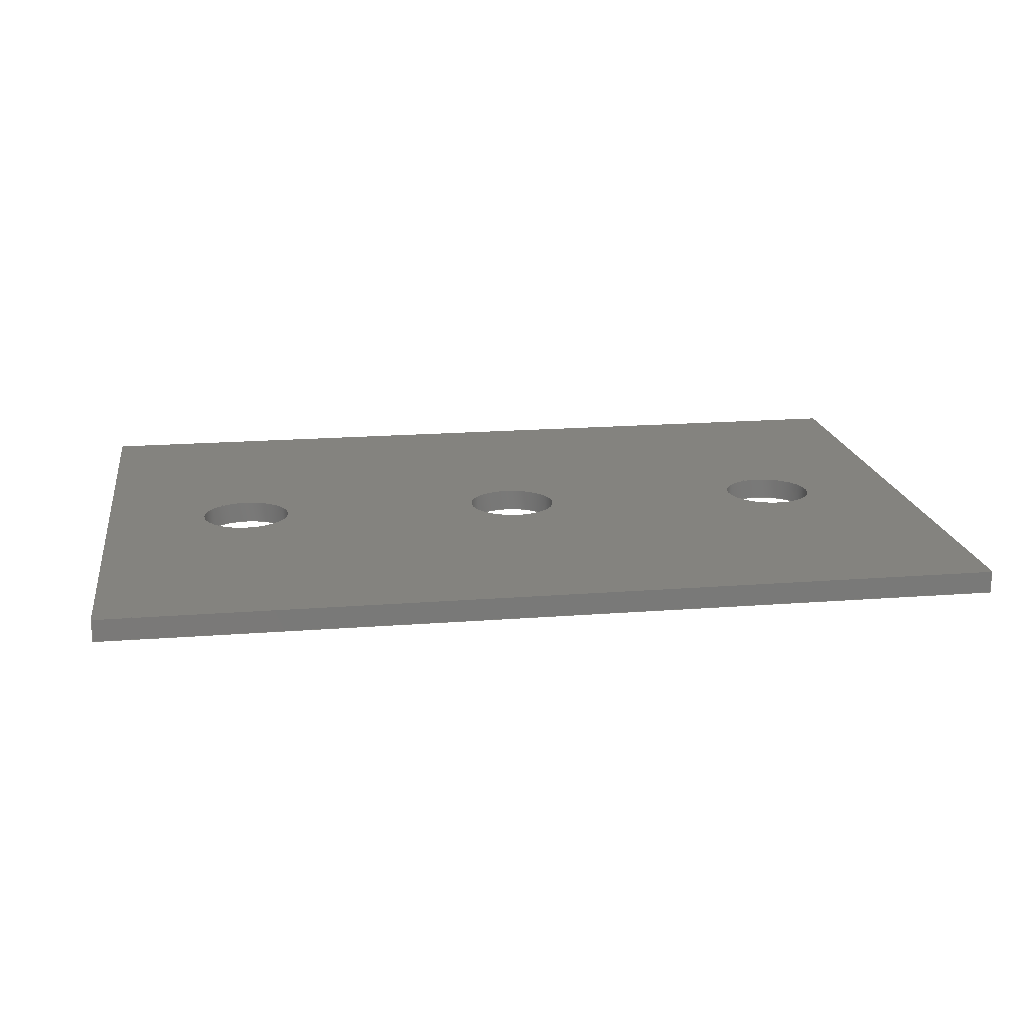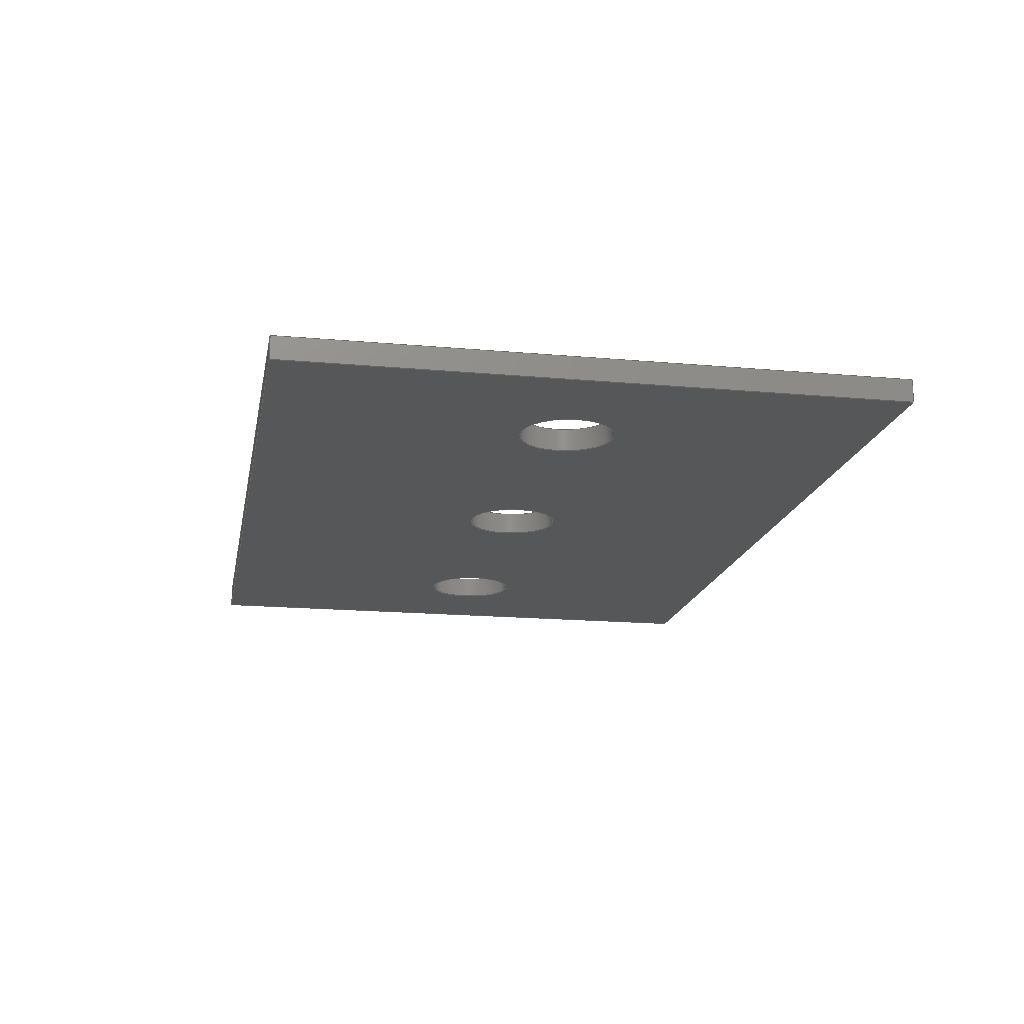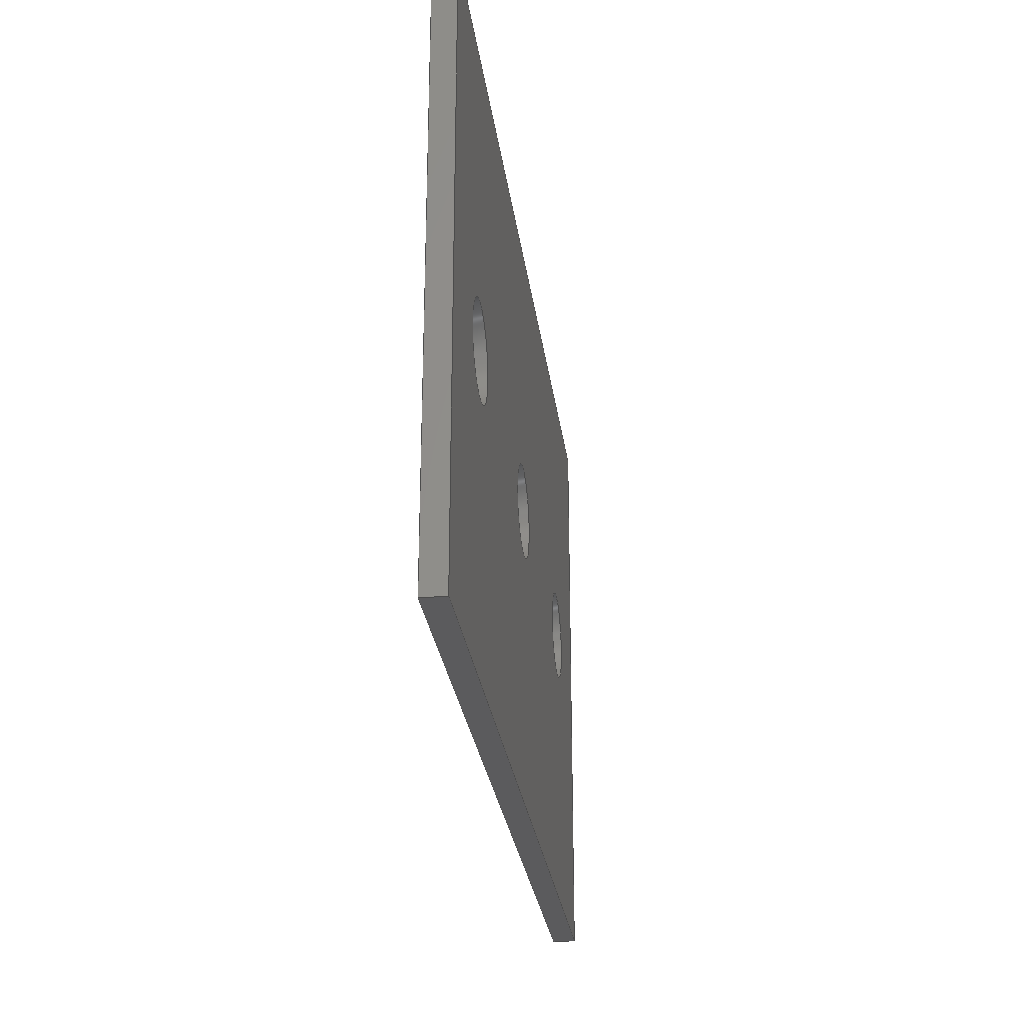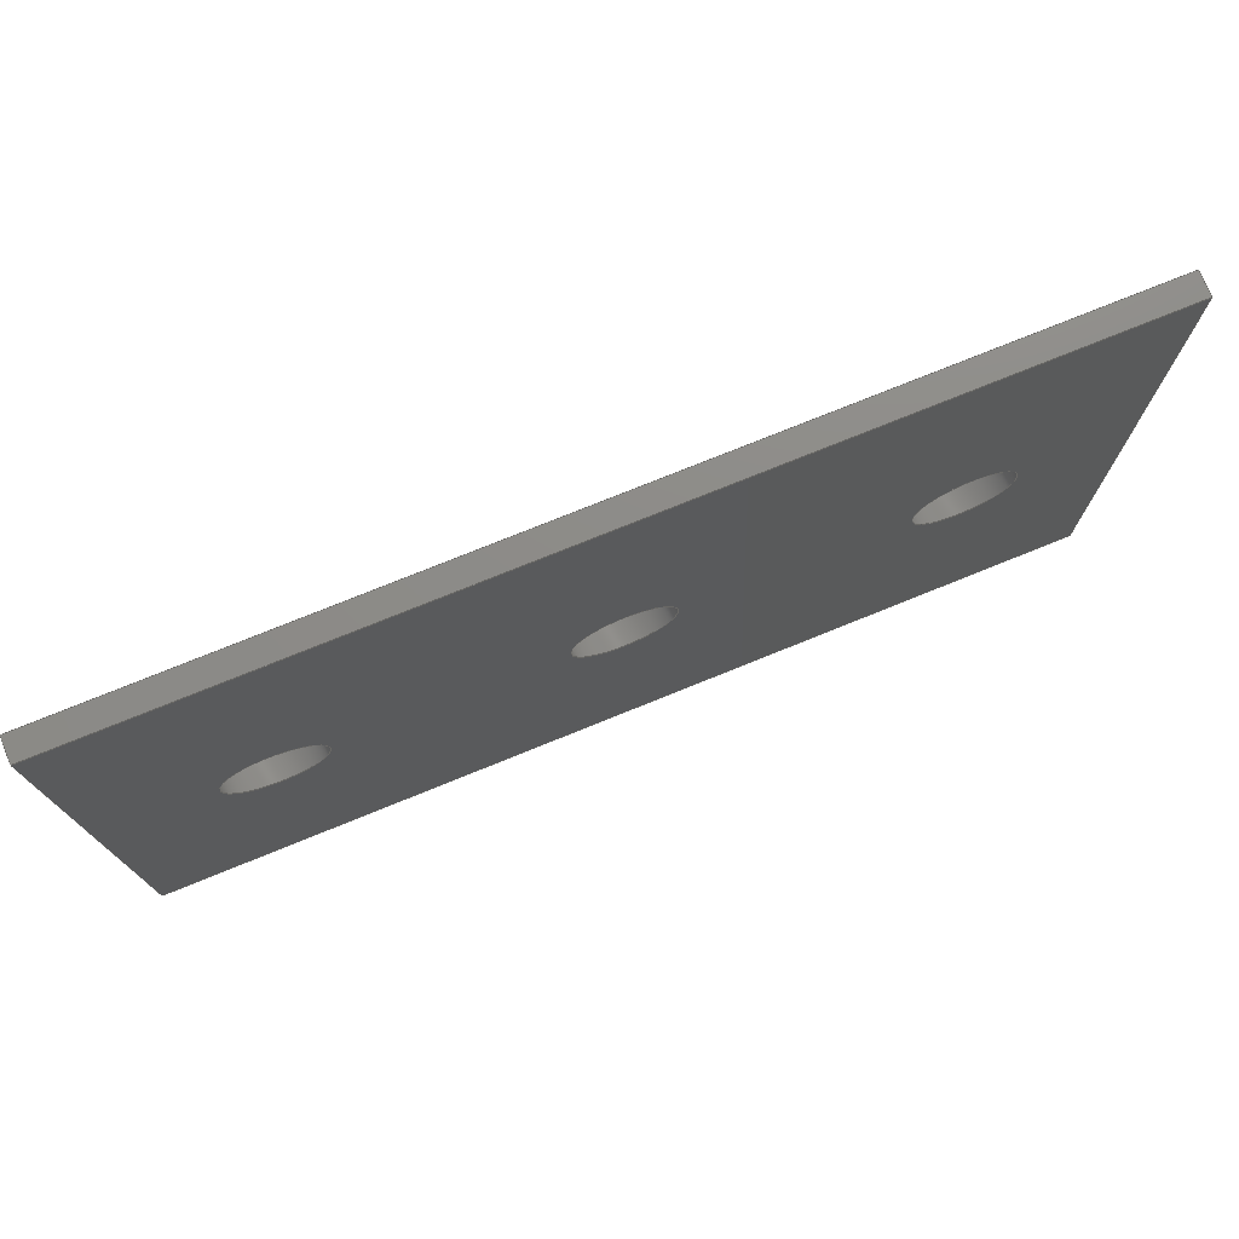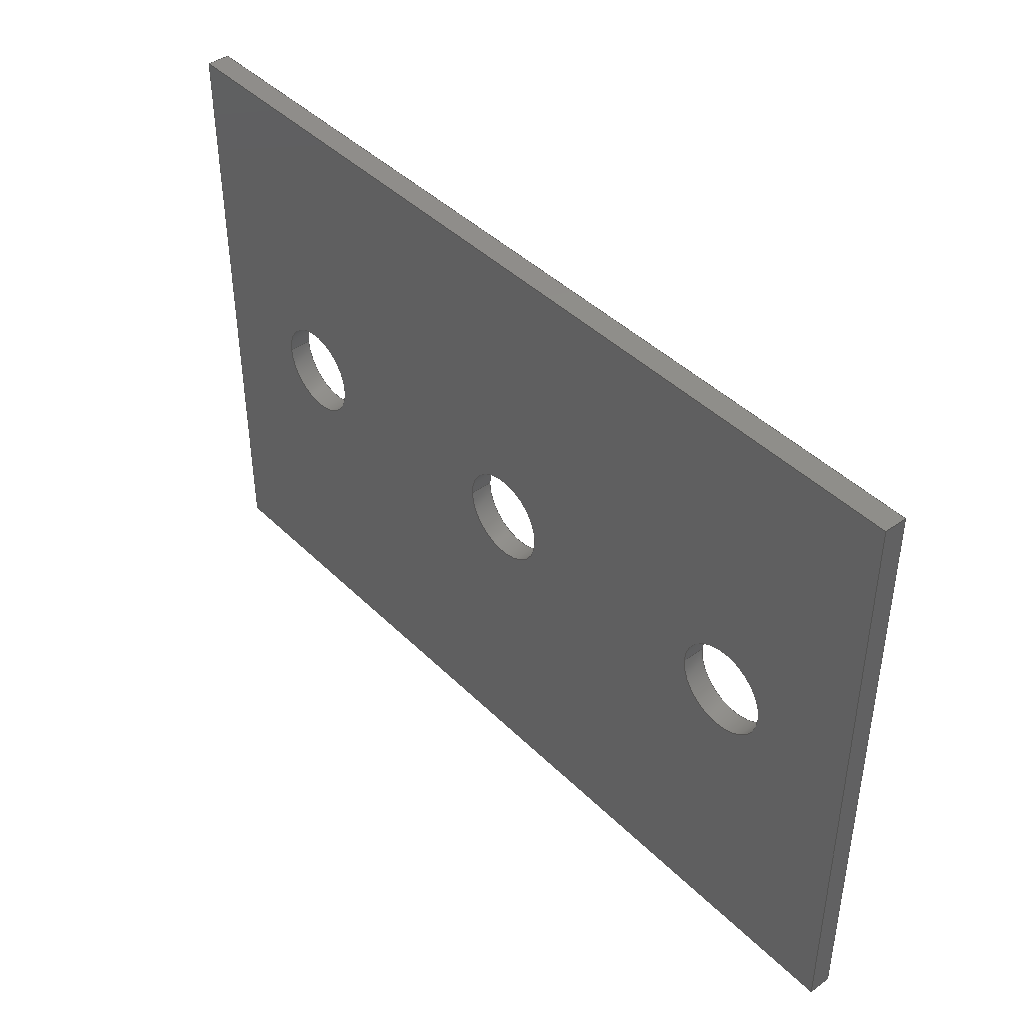
<metadata>
{"format":"step","ext":"step","renderer":"f3d","projection":"perspective","resolution":1024,"background":"white","views":[{"elev":18.1,"azim":171.4,"up":"+Z"},{"elev":-17.0,"azim":79.6,"up":"+Z"},{"elev":-27.3,"azim":97.3,"up":"+Y"},{"elev":75.5,"azim":157.9,"up":"+Y"},{"elev":42.6,"azim":-130.7,"up":"+Y"}]}
</metadata>
<code>
ISO-10303-21;
DATA;
#1=PROPERTY_DEFINITION_REPRESENTATION(#5,#3);
#2=PROPERTY_DEFINITION_REPRESENTATION(#6,#4);
#3=REPRESENTATION('',(#7),#278);
#4=REPRESENTATION('',(#8),#278);
#5=PROPERTY_DEFINITION('pmi validation property','',#283);
#6=PROPERTY_DEFINITION('pmi validation property','',#283);
#7=VALUE_REPRESENTATION_ITEM('number of annotations',COUNT_MEASURE(0));
#8=VALUE_REPRESENTATION_ITEM('number of views',COUNT_MEASURE(0));
#9=SHAPE_REPRESENTATION_RELATIONSHIP('','',#174,#10);
#10=ADVANCED_BREP_SHAPE_REPRESENTATION('',(#172),#278);
#11=CIRCLE('',#180,0.00625);
#12=CIRCLE('',#181,0.00625);
#13=CIRCLE('',#183,0.00625);
#14=CIRCLE('',#184,0.00625);
#15=CIRCLE('',#187,0.00625);
#16=CIRCLE('',#188,0.00625);
#17=CYLINDRICAL_SURFACE('',#179,0.00625);
#18=CYLINDRICAL_SURFACE('',#182,0.00625);
#19=CYLINDRICAL_SURFACE('',#186,0.00625);
#20=ORIENTED_EDGE('',*,*,#56,.F.);
#21=ORIENTED_EDGE('',*,*,#57,.F.);
#22=ORIENTED_EDGE('',*,*,#58,.T.);
#23=ORIENTED_EDGE('',*,*,#59,.T.);
#24=ORIENTED_EDGE('',*,*,#60,.T.);
#25=ORIENTED_EDGE('',*,*,#61,.F.);
#26=ORIENTED_EDGE('',*,*,#62,.F.);
#27=ORIENTED_EDGE('',*,*,#57,.T.);
#28=ORIENTED_EDGE('',*,*,#63,.T.);
#29=ORIENTED_EDGE('',*,*,#64,.F.);
#30=ORIENTED_EDGE('',*,*,#65,.F.);
#31=ORIENTED_EDGE('',*,*,#61,.T.);
#32=ORIENTED_EDGE('',*,*,#66,.T.);
#33=ORIENTED_EDGE('',*,*,#67,.F.);
#34=ORIENTED_EDGE('',*,*,#68,.T.);
#35=ORIENTED_EDGE('',*,*,#69,.F.);
#36=ORIENTED_EDGE('',*,*,#70,.F.);
#37=ORIENTED_EDGE('',*,*,#59,.F.);
#38=ORIENTED_EDGE('',*,*,#71,.T.);
#39=ORIENTED_EDGE('',*,*,#64,.T.);
#40=ORIENTED_EDGE('',*,*,#72,.T.);
#41=ORIENTED_EDGE('',*,*,#73,.F.);
#42=ORIENTED_EDGE('',*,*,#58,.F.);
#43=ORIENTED_EDGE('',*,*,#62,.T.);
#44=ORIENTED_EDGE('',*,*,#65,.T.);
#45=ORIENTED_EDGE('',*,*,#71,.F.);
#46=ORIENTED_EDGE('',*,*,#68,.F.);
#47=ORIENTED_EDGE('',*,*,#66,.F.);
#48=ORIENTED_EDGE('',*,*,#72,.F.);
#49=ORIENTED_EDGE('',*,*,#56,.T.);
#50=ORIENTED_EDGE('',*,*,#70,.T.);
#51=ORIENTED_EDGE('',*,*,#63,.F.);
#52=ORIENTED_EDGE('',*,*,#60,.F.);
#53=ORIENTED_EDGE('',*,*,#69,.T.);
#54=ORIENTED_EDGE('',*,*,#67,.T.);
#55=ORIENTED_EDGE('',*,*,#73,.T.);
#56=EDGE_CURVE('',#74,#75,#88,.T.);
#57=EDGE_CURVE('',#76,#74,#89,.T.);
#58=EDGE_CURVE('',#76,#77,#90,.T.);
#59=EDGE_CURVE('',#77,#75,#91,.T.);
#60=EDGE_CURVE('',#74,#78,#92,.T.);
#61=EDGE_CURVE('',#79,#78,#93,.T.);
#62=EDGE_CURVE('',#76,#79,#94,.T.);
#63=EDGE_CURVE('',#78,#80,#95,.T.);
#64=EDGE_CURVE('',#81,#80,#96,.T.);
#65=EDGE_CURVE('',#79,#81,#97,.T.);
#66=EDGE_CURVE('',#82,#82,#11,.T.);
#67=EDGE_CURVE('',#83,#83,#12,.T.);
#68=EDGE_CURVE('',#84,#84,#13,.T.);
#69=EDGE_CURVE('',#85,#85,#14,.T.);
#70=EDGE_CURVE('',#75,#80,#98,.T.);
#71=EDGE_CURVE('',#77,#81,#99,.T.);
#72=EDGE_CURVE('',#86,#86,#15,.T.);
#73=EDGE_CURVE('',#87,#87,#16,.T.);
#74=VERTEX_POINT('',#238);
#75=VERTEX_POINT('',#239);
#76=VERTEX_POINT('',#241);
#77=VERTEX_POINT('',#243);
#78=VERTEX_POINT('',#247);
#79=VERTEX_POINT('',#249);
#80=VERTEX_POINT('',#253);
#81=VERTEX_POINT('',#255);
#82=VERTEX_POINT('',#259);
#83=VERTEX_POINT('',#261);
#84=VERTEX_POINT('',#264);
#85=VERTEX_POINT('',#266);
#86=VERTEX_POINT('',#272);
#87=VERTEX_POINT('',#274);
#88=LINE('',#237,#100);
#89=LINE('',#240,#101);
#90=LINE('',#242,#102);
#91=LINE('',#244,#103);
#92=LINE('',#246,#104);
#93=LINE('',#248,#105);
#94=LINE('',#250,#106);
#95=LINE('',#252,#107);
#96=LINE('',#254,#108);
#97=LINE('',#256,#109);
#98=LINE('',#268,#110);
#99=LINE('',#269,#111);
#100=VECTOR('',#195,1);
#101=VECTOR('',#196,1);
#102=VECTOR('',#197,1);
#103=VECTOR('',#198,1);
#104=VECTOR('',#201,1);
#105=VECTOR('',#202,1);
#106=VECTOR('',#203,1);
#107=VECTOR('',#206,1);
#108=VECTOR('',#207,1);
#109=VECTOR('',#208,1);
#110=VECTOR('',#223,1);
#111=VECTOR('',#224,1);
#112=EDGE_LOOP('',(#20,#21,#22,#23));
#113=EDGE_LOOP('',(#24,#25,#26,#27));
#114=EDGE_LOOP('',(#28,#29,#30,#31));
#115=EDGE_LOOP('',(#32));
#116=EDGE_LOOP('',(#33));
#117=EDGE_LOOP('',(#34));
#118=EDGE_LOOP('',(#35));
#119=EDGE_LOOP('',(#36,#37,#38,#39));
#120=EDGE_LOOP('',(#40));
#121=EDGE_LOOP('',(#41));
#122=EDGE_LOOP('',(#42,#43,#44,#45));
#123=EDGE_LOOP('',(#46));
#124=EDGE_LOOP('',(#47));
#125=EDGE_LOOP('',(#48));
#126=EDGE_LOOP('',(#49,#50,#51,#52));
#127=EDGE_LOOP('',(#53));
#128=EDGE_LOOP('',(#54));
#129=EDGE_LOOP('',(#55));
#130=FACE_BOUND('',#112,.T.);
#131=FACE_BOUND('',#113,.T.);
#132=FACE_BOUND('',#114,.T.);
#133=FACE_BOUND('',#115,.T.);
#134=FACE_BOUND('',#116,.T.);
#135=FACE_BOUND('',#117,.T.);
#136=FACE_BOUND('',#118,.T.);
#137=FACE_BOUND('',#119,.T.);
#138=FACE_BOUND('',#120,.T.);
#139=FACE_BOUND('',#121,.T.);
#140=FACE_BOUND('',#122,.T.);
#141=FACE_BOUND('',#123,.T.);
#142=FACE_BOUND('',#124,.T.);
#143=FACE_BOUND('',#125,.T.);
#144=FACE_BOUND('',#126,.T.);
#145=FACE_BOUND('',#127,.T.);
#146=FACE_BOUND('',#128,.T.);
#147=FACE_BOUND('',#129,.T.);
#148=PLANE('',#176);
#149=PLANE('',#177);
#150=PLANE('',#178);
#151=PLANE('',#185);
#152=PLANE('',#189);
#153=PLANE('',#190);
#154=ADVANCED_FACE('',(#130),#148,.T.);
#155=ADVANCED_FACE('',(#131),#149,.F.);
#156=ADVANCED_FACE('',(#132),#150,.F.);
#157=ADVANCED_FACE('',(#133,#134),#17,.F.);
#158=ADVANCED_FACE('',(#135,#136),#18,.F.);
#159=ADVANCED_FACE('',(#137),#151,.T.);
#160=ADVANCED_FACE('',(#138,#139),#19,.F.);
#161=ADVANCED_FACE('',(#140,#141,#142,#143),#152,.T.);
#162=ADVANCED_FACE('',(#144,#145,#146,#147),#153,.F.);
#163=CLOSED_SHELL('',(#154,#155,#156,#157,#158,#159,#160,#161,#162));
#164=STYLED_ITEM('',(#165),#172);
#165=PRESENTATION_STYLE_ASSIGNMENT((#166));
#166=SURFACE_STYLE_USAGE(.BOTH.,#167);
#167=SURFACE_SIDE_STYLE('',(#168));
#168=SURFACE_STYLE_FILL_AREA(#169);
#169=FILL_AREA_STYLE('',(#170));
#170=FILL_AREA_STYLE_COLOUR('',#171);
#171=COLOUR_RGB('',0.6157,0.8118,0.9294);
#172=MANIFOLD_SOLID_BREP('Part 1',#163);
#173=SHAPE_DEFINITION_REPRESENTATION(#283,#174);
#174=SHAPE_REPRESENTATION('Part 1',(#175),#278);
#175=AXIS2_PLACEMENT_3D('',#235,#191,#192);
#176=AXIS2_PLACEMENT_3D('',#236,#193,#194);
#177=AXIS2_PLACEMENT_3D('',#245,#199,#200);
#178=AXIS2_PLACEMENT_3D('',#251,#204,#205);
#179=AXIS2_PLACEMENT_3D('',#257,#209,#210);
#180=AXIS2_PLACEMENT_3D('',#258,#211,#212);
#181=AXIS2_PLACEMENT_3D('',#260,#213,#214);
#182=AXIS2_PLACEMENT_3D('',#262,#215,#216);
#183=AXIS2_PLACEMENT_3D('',#263,#217,#218);
#184=AXIS2_PLACEMENT_3D('',#265,#219,#220);
#185=AXIS2_PLACEMENT_3D('',#267,#221,#222);
#186=AXIS2_PLACEMENT_3D('',#270,#225,#226);
#187=AXIS2_PLACEMENT_3D('',#271,#227,#228);
#188=AXIS2_PLACEMENT_3D('',#273,#229,#230);
#189=AXIS2_PLACEMENT_3D('',#275,#231,#232);
#190=AXIS2_PLACEMENT_3D('',#276,#233,#234);
#191=DIRECTION('',(0,0,1));
#192=DIRECTION('',(1,0,0));
#193=DIRECTION('',(-1,0,0));
#194=DIRECTION('',(0,0,1));
#195=DIRECTION('',(0,1,0));
#196=DIRECTION('',(0,0,-1));
#197=DIRECTION('',(0,1,0));
#198=DIRECTION('',(0,0,-1));
#199=DIRECTION('',(0,1,0));
#200=DIRECTION('',(0,0,1));
#201=DIRECTION('',(1,0,0));
#202=DIRECTION('',(0,0,-1));
#203=DIRECTION('',(1,0,0));
#204=DIRECTION('',(-1,-1.735e-16,0));
#205=DIRECTION('',(1.735e-16,-1,0));
#206=DIRECTION('',(-1.735e-16,1,0));
#207=DIRECTION('',(0,0,-1));
#208=DIRECTION('',(-1.735e-16,1,0));
#209=DIRECTION('',(0,0,-1));
#210=DIRECTION('',(-1,0,0));
#211=DIRECTION('',(0,0,1));
#212=DIRECTION('',(1,0,0));
#213=DIRECTION('',(0,0,1));
#214=DIRECTION('',(1,0,0));
#215=DIRECTION('',(0,0,-1));
#216=DIRECTION('',(-1,0,0));
#217=DIRECTION('',(0,0,1));
#218=DIRECTION('',(1,0,0));
#219=DIRECTION('',(0,0,1));
#220=DIRECTION('',(1,0,0));
#221=DIRECTION('',(0,1,0));
#222=DIRECTION('',(0,0,1));
#223=DIRECTION('',(1,0,0));
#224=DIRECTION('',(1,0,0));
#225=DIRECTION('',(0,0,-1));
#226=DIRECTION('',(-1,0,0));
#227=DIRECTION('',(0,0,1));
#228=DIRECTION('',(1,0,0));
#229=DIRECTION('',(0,0,1));
#230=DIRECTION('',(1,0,0));
#231=DIRECTION('',(0,0,1));
#232=DIRECTION('',(1,0,0));
#233=DIRECTION('',(0,0,1));
#234=DIRECTION('',(1,0,0));
#235=CARTESIAN_POINT('',(0,0,0));
#236=CARTESIAN_POINT('',(0,0.04,0.003));
#237=CARTESIAN_POINT('',(0,0.04,0));
#238=CARTESIAN_POINT('',(0,0,0));
#239=CARTESIAN_POINT('',(-1.388e-17,0.08,0));
#240=CARTESIAN_POINT('',(0,0,0.003));
#241=CARTESIAN_POINT('',(0,0,0.003));
#242=CARTESIAN_POINT('',(0,0.04,0.003));
#243=CARTESIAN_POINT('',(-1.388e-17,0.08,0.003));
#244=CARTESIAN_POINT('',(-1.388e-17,0.08,0.003));
#245=CARTESIAN_POINT('',(0.06,0,0.003));
#246=CARTESIAN_POINT('',(0.06,0,0));
#247=CARTESIAN_POINT('',(0.12,0,0));
#248=CARTESIAN_POINT('',(0.12,0,0.003));
#249=CARTESIAN_POINT('',(0.12,0,0.003));
#250=CARTESIAN_POINT('',(0.06,0,0.003));
#251=CARTESIAN_POINT('',(0.12,0.04,0.003));
#252=CARTESIAN_POINT('',(0.12,0.04,0));
#253=CARTESIAN_POINT('',(0.12,0.08,0));
#254=CARTESIAN_POINT('',(0.12,0.08,0.003));
#255=CARTESIAN_POINT('',(0.12,0.08,0.003));
#256=CARTESIAN_POINT('',(0.12,0.04,0.003));
#257=CARTESIAN_POINT('',(0.06,0.04,0.003));
#258=CARTESIAN_POINT('',(0.06,0.04,0.003));
#259=CARTESIAN_POINT('',(0.06625,0.04,0.003));
#260=CARTESIAN_POINT('',(0.06,0.04,0));
#261=CARTESIAN_POINT('',(0.06625,0.04,0));
#262=CARTESIAN_POINT('',(0.02,0.04,0.003));
#263=CARTESIAN_POINT('',(0.02,0.04,0.003));
#264=CARTESIAN_POINT('',(0.02625,0.04,0.003));
#265=CARTESIAN_POINT('',(0.02,0.04,0));
#266=CARTESIAN_POINT('',(0.02625,0.04,0));
#267=CARTESIAN_POINT('',(0.06,0.08,0.003));
#268=CARTESIAN_POINT('',(0.06,0.08,0));
#269=CARTESIAN_POINT('',(0.06,0.08,0.003));
#270=CARTESIAN_POINT('',(0.1,0.04,0.003));
#271=CARTESIAN_POINT('',(0.1,0.04,0.003));
#272=CARTESIAN_POINT('',(0.1062,0.04,0.003));
#273=CARTESIAN_POINT('',(0.1,0.04,0));
#274=CARTESIAN_POINT('',(0.1062,0.04,0));
#275=CARTESIAN_POINT('',(0.06,0.04,0.003));
#276=CARTESIAN_POINT('',(0.06,0.04,0));
#277=MECHANICAL_DESIGN_GEOMETRIC_PRESENTATION_REPRESENTATION('',(#164),
#278);
#278=(
GEOMETRIC_REPRESENTATION_CONTEXT(3)
GLOBAL_UNCERTAINTY_ASSIGNED_CONTEXT((#279))
GLOBAL_UNIT_ASSIGNED_CONTEXT((#282,#281,#280))
REPRESENTATION_CONTEXT('Part 1','TOP_LEVEL_ASSEMBLY_PART')
);
#279=UNCERTAINTY_MEASURE_WITH_UNIT(LENGTH_MEASURE(1e-08),#282,
'DISTANCE_ACCURACY_VALUE','Maximum Tolerance applied to model');
#280=(
NAMED_UNIT(*)
SI_UNIT($,.STERADIAN.)
SOLID_ANGLE_UNIT()
);
#281=(
NAMED_UNIT(*)
PLANE_ANGLE_UNIT()
SI_UNIT($,.RADIAN.)
);
#282=(
LENGTH_UNIT()
NAMED_UNIT(*)
SI_UNIT($,.METRE.)
);
#283=PRODUCT_DEFINITION_SHAPE('','',#284);
#284=PRODUCT_DEFINITION('','',#286,#285);
#285=PRODUCT_DEFINITION_CONTEXT('',#292,'design');
#286=PRODUCT_DEFINITION_FORMATION_WITH_SPECIFIED_SOURCE('','',#288,
 .NOT_KNOWN.);
#287=PRODUCT_RELATED_PRODUCT_CATEGORY('','',(#288));
#288=PRODUCT('Part 1','Part 1','Part 1',(#290));
#289=PRODUCT_CATEGORY('','');
#290=PRODUCT_CONTEXT('',#292,'mechanical');
#291=APPLICATION_PROTOCOL_DEFINITION('international standard',
'automotive_design',2010,#292);
#292=APPLICATION_CONTEXT(
'core data for automotive mechanical design processes');
ENDSEC;
END-ISO-10303-21;

</code>
